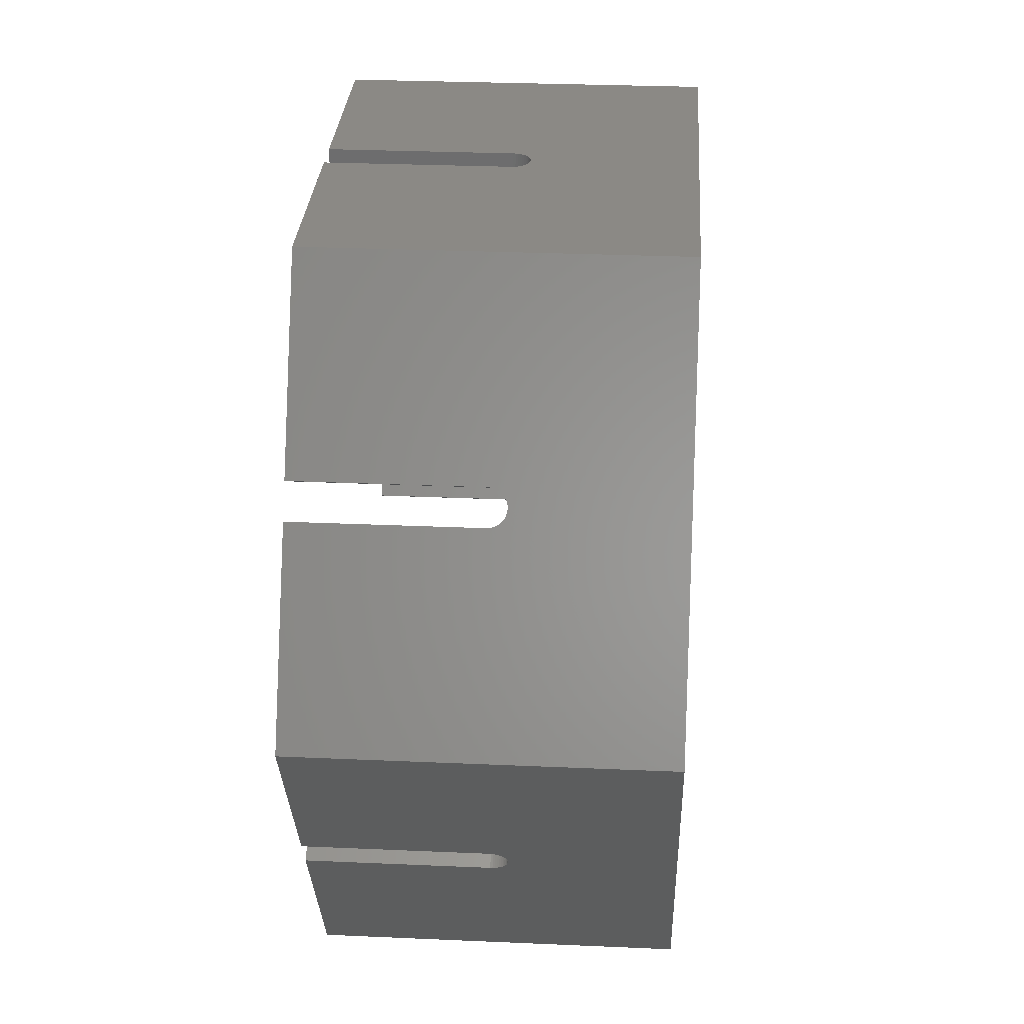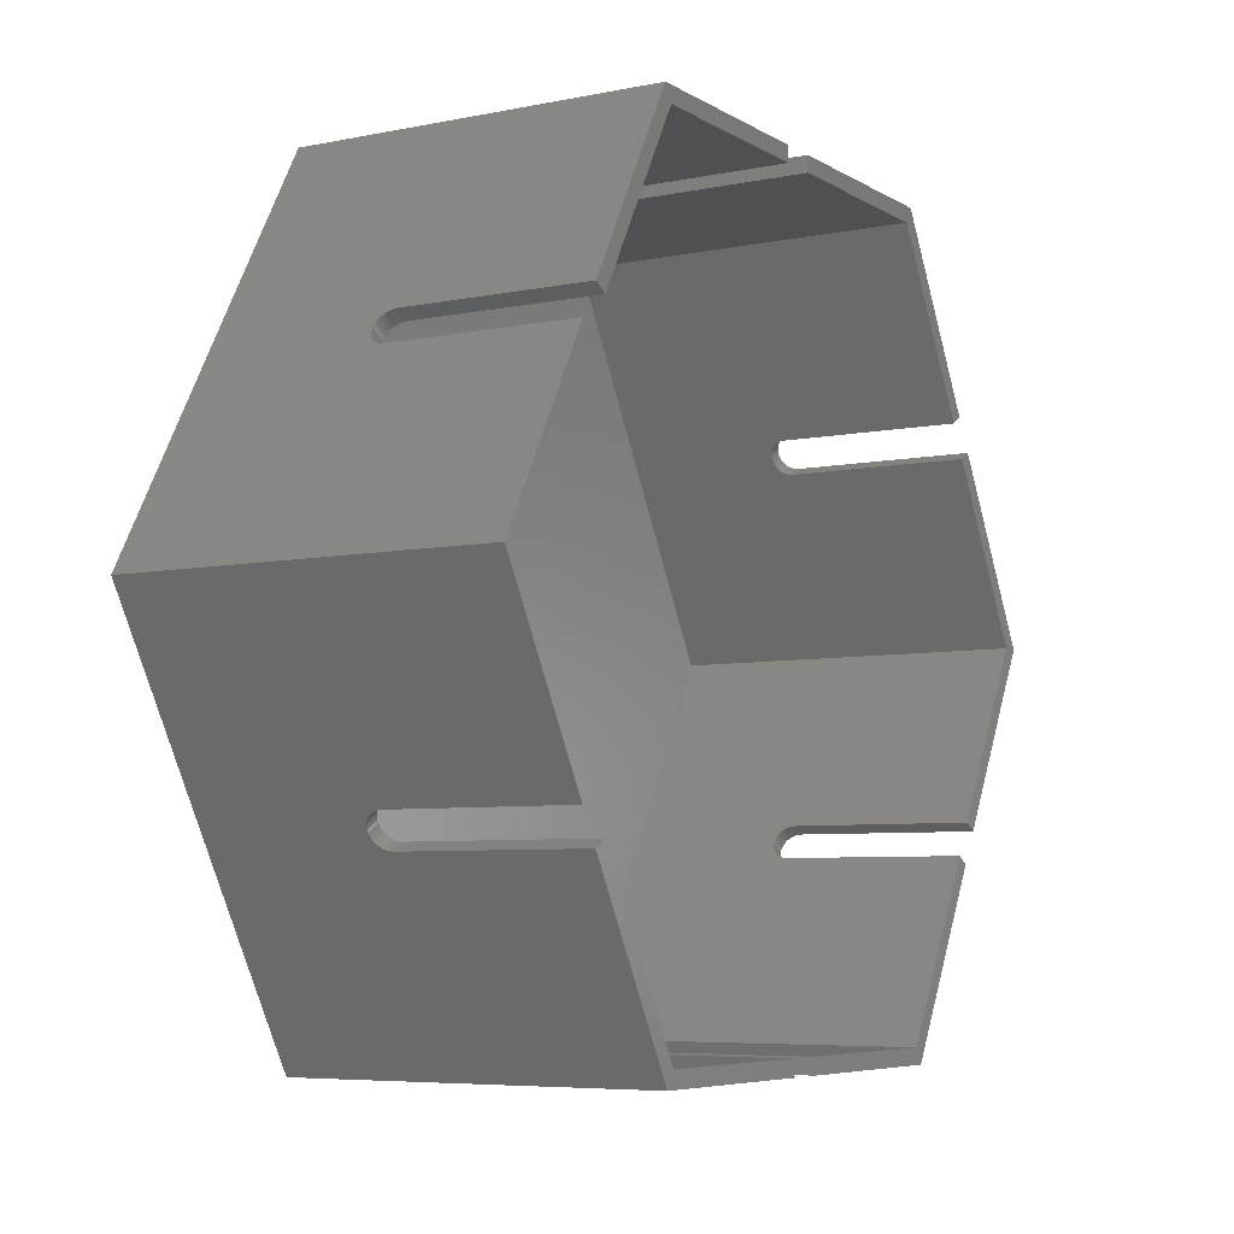
<metadata>
{"format":"stl","ext":"stl","renderer":"f3d","projection":"perspective","resolution":1024,"background":"white","views":[{"elev":29.5,"azim":93.7,"up":"+Y"},{"elev":-6.3,"azim":-58.9,"up":"+Y"}]}
</metadata>
<code>
# stl→obj: 360 verts, 716 faces
v -50 0 -20
v -25 43.3 -20
v -25 -43.3 -20
v 25 43.3 -20
v 50 0 -20
v 25 -43.3 -20
v -50 0 20
v -38.5 19.92 9.615e-15
v -38.49 19.93 -0.2507
v -38.47 19.97 -0.4974
v -38.43 20.04 -0.7362
v -38.38 20.13 -0.9635
v -38.31 20.25 -1.176
v -38.23 20.39 -1.369
v -38.14 20.55 -1.541
v -38.04 20.72 -1.689
v -37.81 21.12 -1.902
v -37.93 20.91 -1.81
v -37.69 21.33 -1.965
v -37.56 21.54 -1.996
v -37.44 21.76 -1.996
v -37.31 21.98 -1.965
v -37.19 22.19 -1.902
v -36.5 23.38 20
v -36.5 23.38 9.615e-15
v -37.07 22.39 -1.81
v -36.96 22.58 -1.689
v -36.86 22.75 -1.541
v -36.77 22.91 -1.369
v -36.69 23.05 -1.176
v -36.62 23.17 -0.9635
v -36.57 23.26 -0.7362
v -36.53 23.33 -0.4974
v -36.51 23.37 -0.2507
v -25 43.3 20
v -38.5 19.92 20
v -37.07 -22.39 -1.81
v -36.96 -22.58 -1.689
v -36.5 -23.38 20
v -25 -43.3 20
v -36.5 -23.38 9.615e-15
v -36.51 -23.37 -0.2507
v -36.53 -23.33 -0.4974
v -36.57 -23.26 -0.7362
v -36.62 -23.17 -0.9635
v -36.69 -23.05 -1.176
v -36.86 -22.75 -1.541
v -36.77 -22.91 -1.369
v -37.19 -22.19 -1.902
v -38.31 -20.25 -1.176
v -38.23 -20.39 -1.369
v -37.31 -21.98 -1.965
v -37.44 -21.76 -1.996
v -37.56 -21.54 -1.996
v -37.69 -21.33 -1.965
v -37.81 -21.12 -1.902
v -37.93 -20.91 -1.81
v -38.04 -20.72 -1.689
v -38.14 -20.55 -1.541
v -38.38 -20.13 -0.9635
v -38.43 -20.04 -0.7362
v -38.47 -19.97 -0.4974
v -38.49 -19.93 -0.2507
v -38.5 -19.92 9.615e-15
v -38.5 -19.92 20
v 1.072 -43.3 -1.689
v 0.8516 -43.3 -1.81
v 25 -43.3 20
v 2 -43.3 20
v 2 -43.3 9.615e-15
v 1.984 -43.3 -0.2507
v 1.937 -43.3 -0.4974
v 1.86 -43.3 -0.7362
v 1.753 -43.3 -0.9635
v 1.618 -43.3 -1.176
v 1.458 -43.3 -1.369
v 1.275 -43.3 -1.541
v 0.618 -43.3 -1.902
v -1.458 -43.3 -1.369
v -1.618 -43.3 -1.176
v 0.3748 -43.3 -1.965
v 0.1256 -43.3 -1.996
v -0.1256 -43.3 -1.996
v -0.3748 -43.3 -1.965
v -0.618 -43.3 -1.902
v -0.8516 -43.3 -1.81
v -1.072 -43.3 -1.689
v -1.275 -43.3 -1.541
v -1.753 -43.3 -0.9635
v -1.86 -43.3 -0.7362
v -1.937 -43.3 -0.4974
v -1.984 -43.3 -0.2507
v -2 -43.3 9.615e-15
v -2 -43.3 20
v 38.04 -20.72 -1.689
v 37.93 -20.91 -1.81
v 50 0 20
v 38.5 -19.92 20
v 38.5 -19.92 9.615e-15
v 38.49 -19.93 -0.2507
v 38.47 -19.97 -0.4974
v 38.43 -20.04 -0.7362
v 38.38 -20.13 -0.9635
v 38.31 -20.25 -1.176
v 38.23 -20.39 -1.369
v 38.14 -20.55 -1.541
v 37.81 -21.12 -1.902
v 36.77 -22.91 -1.369
v 36.69 -23.05 -1.176
v 37.69 -21.33 -1.965
v 37.56 -21.54 -1.996
v 37.44 -21.76 -1.996
v 37.31 -21.98 -1.965
v 37.19 -22.19 -1.902
v 37.07 -22.39 -1.81
v 36.96 -22.58 -1.689
v 36.86 -22.75 -1.541
v 36.62 -23.17 -0.9635
v 36.57 -23.26 -0.7362
v 36.53 -23.33 -0.4974
v 36.51 -23.37 -0.2507
v 36.5 -23.38 9.615e-15
v 36.5 -23.38 20
v 36.5 23.38 0
v 25 43.3 20
v 36.51 23.37 -0.2507
v 36.53 23.33 -0.4974
v 37.69 21.33 -1.965
v 37.81 21.12 -1.902
v 36.57 23.26 -0.7362
v 36.62 23.17 -0.9635
v 36.69 23.05 -1.176
v 36.77 22.91 -1.369
v 36.86 22.75 -1.541
v 36.96 22.58 -1.689
v 37.07 22.39 -1.81
v 37.19 22.19 -1.902
v 37.31 21.98 -1.965
v 37.44 21.76 -1.996
v 37.56 21.54 -1.996
v 38.5 19.92 0
v 38.5 19.92 20
v 37.93 20.91 -1.81
v 38.04 20.72 -1.689
v 38.14 20.55 -1.541
v 38.23 20.39 -1.369
v 38.38 20.13 -0.9635
v 38.31 20.25 -1.176
v 38.43 20.04 -0.7362
v 38.47 19.97 -0.4974
v 38.49 19.93 -0.2507
v 36.5 23.38 20
v -2 43.3 9.615e-15
v -1.984 43.3 -0.2507
v -1.937 43.3 -0.4974
v -1.86 43.3 -0.7362
v -1.753 43.3 -0.9635
v -1.618 43.3 -1.176
v -1.458 43.3 -1.369
v -1.275 43.3 -1.541
v -1.072 43.3 -1.689
v -0.618 43.3 -1.902
v -0.8516 43.3 -1.81
v -0.3748 43.3 -1.965
v -0.1256 43.3 -1.996
v 0.1256 43.3 -1.996
v 0.3748 43.3 -1.965
v 0.618 43.3 -1.902
v 2 43.3 20
v 2 43.3 9.615e-15
v 0.8516 43.3 -1.81
v 1.072 43.3 -1.689
v 1.275 43.3 -1.541
v 1.458 43.3 -1.369
v 1.618 43.3 -1.176
v 1.753 43.3 -0.9635
v 1.86 43.3 -0.7362
v 1.937 43.3 -0.4974
v 1.984 43.3 -0.2507
v -2 43.3 20
v -35 22.52 20
v -2 41.57 20
v -24 41.57 20
v -35 22.52 9.23e-15
v -35.01 22.5 -0.2507
v -35.03 22.46 -0.4974
v -35.07 22.39 -0.7362
v -35.12 22.3 -0.9635
v -35.19 22.19 -1.176
v -35.27 22.05 -1.369
v -35.36 21.89 -1.541
v -35.46 21.71 -1.689
v -35.57 21.52 -1.81
v -35.69 21.32 -1.902
v -35.81 21.11 -1.965
v -35.94 20.89 -1.996
v -36.06 20.68 -1.996
v -36.19 20.46 -1.965
v -36.31 20.25 -1.902
v -36.43 20.05 -1.81
v -36.54 19.86 -1.689
v -36.64 19.68 -1.541
v -36.73 19.52 -1.369
v -36.81 19.38 -1.176
v -36.88 19.27 -0.9635
v -36.93 19.17 -0.7362
v -36.97 19.11 -0.4974
v -36.99 19.07 -0.2507
v -37 19.05 9.23e-15
v -37 19.05 20
v -48 0 20
v -37 -19.05 20
v -37 -19.05 9.23e-15
v -36.99 -19.07 -0.2507
v -36.97 -19.11 -0.4974
v -36.93 -19.17 -0.7362
v -36.88 -19.27 -0.9635
v -36.81 -19.38 -1.176
v -36.73 -19.52 -1.369
v -36.64 -19.68 -1.541
v -36.54 -19.86 -1.689
v -36.43 -20.05 -1.81
v -36.31 -20.25 -1.902
v -36.19 -20.46 -1.965
v -36.06 -20.68 -1.996
v -35.94 -20.89 -1.996
v -35.81 -21.11 -1.965
v -35.69 -21.32 -1.902
v -35.57 -21.52 -1.81
v -35.46 -21.71 -1.689
v -35.36 -21.89 -1.541
v -35.27 -22.05 -1.369
v -35.19 -22.19 -1.176
v -35.12 -22.3 -0.9635
v -35.07 -22.39 -0.7362
v -35.03 -22.46 -0.4974
v -35.01 -22.5 -0.2507
v -35 -22.52 9.23e-15
v -35 -22.52 20
v -24 -41.57 20
v -2 -41.57 20
v -2 -41.57 9.23e-15
v -1.984 -41.57 -0.2507
v -1.937 -41.57 -0.4974
v -1.86 -41.57 -0.7362
v -1.753 -41.57 -0.9635
v -1.618 -41.57 -1.176
v -1.458 -41.57 -1.369
v -1.275 -41.57 -1.541
v -1.072 -41.57 -1.689
v -0.8516 -41.57 -1.81
v -0.618 -41.57 -1.902
v -0.3748 -41.57 -1.965
v -0.1256 -41.57 -1.996
v 0.1256 -41.57 -1.996
v 0.3748 -41.57 -1.965
v 0.618 -41.57 -1.902
v 0.8516 -41.57 -1.81
v 1.072 -41.57 -1.689
v 1.275 -41.57 -1.541
v 1.458 -41.57 -1.369
v 1.618 -41.57 -1.176
v 1.753 -41.57 -0.9635
v 1.86 -41.57 -0.7362
v 1.937 -41.57 -0.4974
v 1.984 -41.57 -0.2507
v 2 -41.57 9.23e-15
v 2 -41.57 20
v 24 -41.57 20
v 35 -22.52 20
v 35 -22.52 9.23e-15
v 35.01 -22.5 -0.2507
v 35.03 -22.46 -0.4974
v 35.07 -22.39 -0.7362
v 35.12 -22.3 -0.9635
v 35.19 -22.19 -1.176
v 35.27 -22.05 -1.369
v 35.36 -21.89 -1.541
v 35.46 -21.71 -1.689
v 35.57 -21.52 -1.81
v 35.69 -21.32 -1.902
v 35.81 -21.11 -1.965
v 35.94 -20.89 -1.996
v 36.06 -20.68 -1.996
v 36.19 -20.46 -1.965
v 36.31 -20.25 -1.902
v 36.43 -20.05 -1.81
v 36.54 -19.86 -1.689
v 36.64 -19.68 -1.541
v 36.73 -19.52 -1.369
v 36.81 -19.38 -1.176
v 36.88 -19.27 -0.9635
v 36.93 -19.17 -0.7362
v 36.97 -19.11 -0.4974
v 36.99 -19.07 -0.2507
v 37 -19.05 9.23e-15
v 37 -19.05 20
v 48 0 20
v 37 19.05 20
v 37 19.05 0
v 36.99 19.07 -0.2507
v 36.97 19.11 -0.4974
v 36.93 19.17 -0.7362
v 36.88 19.27 -0.9635
v 36.81 19.38 -1.176
v 36.73 19.52 -1.369
v 36.64 19.68 -1.541
v 36.54 19.86 -1.689
v 36.43 20.05 -1.81
v 36.31 20.25 -1.902
v 36.19 20.46 -1.965
v 36.06 20.68 -1.996
v 35.94 20.89 -1.996
v 35.81 21.11 -1.965
v 35.69 21.32 -1.902
v 35.57 21.52 -1.81
v 35.46 21.71 -1.689
v 35.36 21.89 -1.541
v 35.27 22.05 -1.369
v 35.19 22.19 -1.176
v 35.12 22.3 -0.9635
v 35.07 22.39 -0.7362
v 35.03 22.46 -0.4974
v 35.01 22.5 -0.2507
v 35 22.52 0
v 35 22.52 20
v 2 41.57 20
v 24 41.57 20
v 2 41.57 9.23e-15
v 1.984 41.57 -0.2507
v 1.937 41.57 -0.4974
v 1.86 41.57 -0.7362
v 1.753 41.57 -0.9635
v 1.618 41.57 -1.176
v 1.458 41.57 -1.369
v 1.275 41.57 -1.541
v 1.072 41.57 -1.689
v 0.8516 41.57 -1.81
v 0.618 41.57 -1.902
v 0.3748 41.57 -1.965
v 0.1256 41.57 -1.996
v -0.1256 41.57 -1.996
v -0.3748 41.57 -1.965
v -0.618 41.57 -1.902
v -0.8516 41.57 -1.81
v -1.072 41.57 -1.689
v -1.275 41.57 -1.541
v -1.458 41.57 -1.369
v -1.618 41.57 -1.176
v -1.753 41.57 -0.9635
v -1.86 41.57 -0.7362
v -1.937 41.57 -0.4974
v -1.984 41.57 -0.2507
v -2 41.57 9.23e-15
v 24 41.57 -19
v -24 41.57 -19
v -48 0 -19
v -24 -41.57 -19
v 24 -41.57 -19
v 48 0 -19
f 1 2 3
f 3 2 4
f 3 4 5
f 3 5 6
f 1 7 8
f 1 8 9
f 1 9 10
f 1 10 11
f 1 11 12
f 1 12 13
f 1 13 14
f 1 14 15
f 1 15 16
f 1 16 2
f 17 2 18
f 19 2 17
f 20 2 19
f 21 2 20
f 22 2 21
f 23 2 22
f 18 2 16
f 24 2 25
f 23 26 2
f 26 27 2
f 27 28 2
f 28 29 2
f 2 30 31
f 2 31 32
f 2 32 33
f 2 33 34
f 2 34 25
f 2 24 35
f 8 7 36
f 30 2 29
f 37 1 38
f 39 3 40
f 41 3 39
f 42 3 41
f 43 3 42
f 44 3 43
f 45 3 44
f 46 3 45
f 47 3 48
f 38 3 47
f 1 3 38
f 49 1 37
f 50 7 51
f 1 49 52
f 1 52 53
f 1 53 54
f 1 54 55
f 1 55 56
f 1 56 57
f 1 57 58
f 1 58 59
f 1 59 7
f 59 51 7
f 60 7 50
f 61 7 60
f 62 7 61
f 63 7 62
f 64 7 63
f 65 7 64
f 48 3 46
f 66 3 6
f 66 67 3
f 68 69 6
f 69 70 6
f 70 71 6
f 71 72 6
f 72 73 6
f 73 74 6
f 74 75 6
f 76 77 6
f 77 66 6
f 67 78 3
f 79 80 40
f 81 3 78
f 82 3 81
f 83 3 82
f 84 3 83
f 85 3 84
f 86 3 85
f 87 3 86
f 88 3 87
f 40 3 88
f 80 89 40
f 40 88 79
f 89 90 40
f 90 91 40
f 91 92 40
f 92 93 40
f 75 76 6
f 93 94 40
f 95 6 5
f 95 96 6
f 97 98 5
f 98 99 5
f 99 100 5
f 100 101 5
f 101 102 5
f 102 103 5
f 103 104 5
f 105 106 5
f 106 95 5
f 96 107 6
f 108 109 68
f 110 6 107
f 111 6 110
f 112 6 111
f 113 6 112
f 114 6 113
f 115 6 114
f 116 6 115
f 117 6 116
f 68 6 117
f 109 118 68
f 68 117 108
f 118 119 68
f 119 120 68
f 120 121 68
f 121 122 68
f 104 105 5
f 122 123 68
f 124 4 125
f 126 4 124
f 127 4 126
f 128 129 5
f 130 4 127
f 131 4 130
f 132 4 131
f 133 4 132
f 134 4 133
f 135 4 134
f 136 137 5
f 5 4 135
f 137 138 5
f 138 139 5
f 139 140 5
f 141 142 5
f 135 136 5
f 140 128 5
f 5 129 143
f 5 143 144
f 5 144 145
f 5 145 146
f 147 5 148
f 149 5 147
f 150 5 149
f 151 5 150
f 141 5 151
f 97 5 142
f 146 148 5
f 152 124 125
f 2 35 153
f 2 153 154
f 2 154 155
f 2 155 156
f 2 156 157
f 2 157 158
f 2 158 159
f 2 159 160
f 2 160 161
f 2 161 4
f 162 4 163
f 164 4 162
f 165 4 164
f 166 4 165
f 167 4 166
f 168 4 167
f 163 4 161
f 169 4 170
f 168 171 4
f 171 172 4
f 172 173 4
f 173 174 4
f 4 175 176
f 4 176 177
f 4 177 178
f 4 178 179
f 4 179 170
f 4 169 125
f 153 35 180
f 175 4 174
f 35 24 181
f 182 35 183
f 183 35 181
f 180 35 182
f 25 184 181
f 24 25 181
f 185 184 25
f 34 185 25
f 186 185 34
f 33 186 34
f 187 186 33
f 32 187 33
f 188 187 32
f 31 188 32
f 189 188 31
f 30 189 31
f 190 189 30
f 29 190 30
f 191 190 29
f 28 191 29
f 192 191 28
f 27 192 28
f 193 192 27
f 26 193 27
f 194 193 26
f 23 194 26
f 195 194 23
f 22 195 23
f 196 195 22
f 21 196 22
f 197 196 21
f 20 197 21
f 198 197 20
f 19 198 20
f 199 198 19
f 17 199 19
f 200 199 17
f 18 200 17
f 201 200 18
f 16 201 18
f 202 201 16
f 15 202 16
f 203 202 15
f 14 203 15
f 203 14 204
f 204 14 13
f 204 13 205
f 205 13 12
f 205 12 206
f 206 12 11
f 206 11 207
f 207 11 10
f 207 10 208
f 208 10 9
f 208 9 209
f 209 9 8
f 209 8 210
f 210 8 36
f 211 7 65
f 211 210 36
f 36 7 211
f 212 211 65
f 64 213 212
f 65 64 212
f 63 214 213
f 64 63 213
f 62 215 214
f 63 62 214
f 61 216 215
f 62 61 215
f 60 217 216
f 61 60 216
f 50 218 217
f 60 50 217
f 51 219 218
f 50 51 218
f 59 220 219
f 51 59 219
f 58 221 220
f 59 58 220
f 57 222 221
f 58 57 221
f 56 223 222
f 57 56 222
f 55 224 223
f 56 55 223
f 54 225 224
f 55 54 224
f 53 226 225
f 54 53 225
f 52 227 226
f 53 52 226
f 49 228 227
f 52 49 227
f 37 229 228
f 49 37 228
f 38 230 229
f 37 38 229
f 47 231 230
f 38 47 230
f 48 232 231
f 47 48 231
f 233 232 46
f 46 232 48
f 234 233 45
f 45 233 46
f 235 234 44
f 44 234 45
f 236 235 43
f 43 235 44
f 237 236 42
f 42 236 43
f 238 237 41
f 41 237 42
f 238 41 239
f 239 41 39
f 239 39 40
f 240 239 40
f 94 240 40
f 241 240 94
f 242 241 94
f 93 242 94
f 92 243 242
f 93 92 242
f 91 244 243
f 92 91 243
f 90 245 244
f 91 90 244
f 89 246 245
f 90 89 245
f 80 247 246
f 89 80 246
f 79 248 247
f 80 79 247
f 88 249 248
f 79 88 248
f 87 250 249
f 88 87 249
f 86 251 250
f 87 86 250
f 85 252 251
f 86 85 251
f 84 253 252
f 85 84 252
f 83 254 253
f 84 83 253
f 82 255 254
f 83 82 254
f 81 256 255
f 82 81 255
f 78 257 256
f 81 78 256
f 67 258 257
f 78 67 257
f 66 259 258
f 67 66 258
f 77 260 259
f 66 77 259
f 76 261 260
f 77 76 260
f 262 261 75
f 75 261 76
f 263 262 74
f 74 262 75
f 264 263 73
f 73 263 74
f 265 264 72
f 72 264 73
f 266 265 71
f 71 265 72
f 267 266 70
f 70 266 71
f 268 267 69
f 69 267 70
f 268 69 68
f 269 268 68
f 123 269 68
f 270 269 123
f 123 122 270
f 270 122 271
f 121 272 122
f 122 272 271
f 120 273 121
f 121 273 272
f 119 274 120
f 120 274 273
f 118 275 119
f 119 275 274
f 109 276 118
f 118 276 275
f 108 277 109
f 109 277 276
f 108 117 278
f 277 108 278
f 117 116 279
f 278 117 279
f 116 115 280
f 279 116 280
f 115 114 281
f 280 115 281
f 114 113 282
f 281 114 282
f 113 112 283
f 282 113 283
f 112 111 284
f 283 112 284
f 111 110 285
f 284 111 285
f 110 107 286
f 285 110 286
f 107 96 287
f 286 107 287
f 96 95 288
f 287 96 288
f 95 106 289
f 288 95 289
f 106 105 290
f 289 106 290
f 105 104 291
f 290 105 291
f 104 103 292
f 291 104 292
f 103 102 293
f 292 103 293
f 102 101 294
f 293 102 294
f 101 100 295
f 294 101 295
f 100 99 296
f 295 100 296
f 99 98 297
f 296 99 297
f 298 297 98
f 142 298 97
f 97 298 98
f 299 298 142
f 142 141 299
f 299 141 300
f 141 151 300
f 300 151 301
f 151 150 301
f 301 150 302
f 150 149 302
f 302 149 303
f 149 147 303
f 303 147 304
f 147 148 304
f 304 148 305
f 148 146 305
f 305 146 306
f 306 146 145
f 307 306 145
f 307 145 144
f 308 307 144
f 308 144 143
f 309 308 143
f 309 143 129
f 310 309 129
f 310 129 128
f 311 310 128
f 311 128 140
f 312 311 140
f 312 140 139
f 313 312 139
f 313 139 138
f 314 313 138
f 314 138 137
f 315 314 137
f 315 137 136
f 316 315 136
f 316 136 135
f 317 316 135
f 317 135 134
f 318 317 134
f 318 134 133
f 319 318 133
f 319 133 132
f 320 319 132
f 320 132 131
f 321 320 131
f 321 131 130
f 322 321 130
f 322 130 127
f 323 322 127
f 323 127 126
f 324 323 126
f 324 126 124
f 325 324 124
f 124 152 326
f 325 124 326
f 169 327 328
f 125 169 328
f 326 152 328
f 152 125 328
f 169 170 327
f 327 170 329
f 170 179 329
f 329 179 330
f 179 178 330
f 330 178 331
f 178 177 331
f 331 177 332
f 177 176 332
f 332 176 333
f 176 175 333
f 333 175 334
f 175 174 334
f 334 174 335
f 335 174 173
f 336 335 173
f 336 173 172
f 337 336 172
f 337 172 171
f 338 337 171
f 338 171 168
f 339 338 168
f 339 168 167
f 340 339 167
f 340 167 166
f 341 340 166
f 341 166 165
f 342 341 165
f 342 165 164
f 343 342 164
f 343 164 162
f 344 343 162
f 344 162 163
f 345 344 163
f 345 163 161
f 346 345 161
f 346 161 160
f 347 346 160
f 347 160 159
f 348 347 159
f 348 159 158
f 349 348 158
f 349 158 157
f 350 349 157
f 350 157 156
f 351 350 156
f 351 156 155
f 352 351 155
f 352 155 154
f 353 352 154
f 353 154 153
f 354 353 153
f 153 180 182
f 354 153 182
f 355 328 327
f 330 355 329
f 329 355 327
f 331 355 330
f 332 355 331
f 333 355 332
f 334 355 333
f 335 355 334
f 336 355 335
f 337 355 336
f 338 355 337
f 339 355 338
f 340 355 339
f 341 355 340
f 342 355 341
f 343 355 342
f 344 355 343
f 345 355 344
f 346 355 345
f 356 355 346
f 356 346 347
f 356 347 348
f 183 348 349
f 183 349 350
f 183 350 351
f 183 351 352
f 183 352 353
f 183 353 354
f 183 354 182
f 356 348 183
f 356 183 181
f 185 356 184
f 184 356 181
f 186 356 185
f 187 356 186
f 188 356 187
f 189 356 188
f 190 356 189
f 191 356 190
f 192 356 191
f 193 356 192
f 194 356 193
f 195 356 194
f 196 356 195
f 197 356 196
f 198 356 197
f 199 356 198
f 200 356 199
f 201 356 200
f 357 356 201
f 357 201 202
f 357 202 203
f 211 203 204
f 211 204 205
f 211 205 206
f 211 206 207
f 211 207 208
f 211 208 209
f 211 209 210
f 357 203 211
f 215 216 211
f 211 212 213
f 216 217 211
f 214 211 213
f 214 215 211
f 217 218 211
f 218 219 211
f 219 357 211
f 220 357 219
f 221 357 220
f 222 358 221
f 223 358 222
f 224 358 223
f 225 358 224
f 226 358 225
f 227 358 226
f 228 358 227
f 229 358 228
f 230 358 229
f 231 358 230
f 232 358 231
f 233 240 232
f 234 240 233
f 235 240 234
f 236 240 235
f 237 240 236
f 238 240 237
f 239 240 238
f 240 358 232
f 358 357 221
f 241 242 240
f 240 242 243
f 243 244 240
f 244 245 240
f 245 246 240
f 246 247 240
f 247 248 240
f 248 358 240
f 249 358 248
f 251 359 250
f 252 359 251
f 253 359 252
f 254 359 253
f 255 359 254
f 256 359 255
f 257 359 256
f 258 359 257
f 259 359 258
f 260 359 259
f 262 269 261
f 263 269 262
f 264 269 263
f 265 269 264
f 266 269 265
f 267 268 269
f 267 269 266
f 261 269 359
f 261 359 260
f 250 359 358
f 250 358 249
f 270 271 269
f 269 271 272
f 272 273 269
f 273 274 269
f 274 275 269
f 275 276 269
f 276 277 269
f 277 359 269
f 278 359 277
f 280 360 279
f 281 360 280
f 282 360 281
f 283 360 282
f 284 360 283
f 285 360 284
f 286 360 285
f 287 360 286
f 288 360 287
f 289 360 288
f 291 298 290
f 292 298 291
f 293 298 292
f 294 298 293
f 295 298 294
f 296 297 298
f 296 298 295
f 290 298 360
f 290 360 289
f 279 360 359
f 279 359 278
f 298 299 360
f 360 299 300
f 360 300 301
f 301 302 360
f 302 303 360
f 303 304 360
f 304 305 360
f 305 306 360
f 306 307 360
f 307 308 360
f 308 309 360
f 309 310 360
f 310 311 360
f 311 312 360
f 312 313 360
f 313 314 360
f 314 315 360
f 315 316 360
f 316 317 360
f 317 355 360
f 318 355 317
f 320 328 319
f 321 328 320
f 322 328 321
f 323 328 322
f 324 328 323
f 325 326 328
f 325 328 324
f 319 328 355
f 319 355 318
f 358 359 360
f 356 358 355
f 355 358 360
f 357 358 356

</code>
